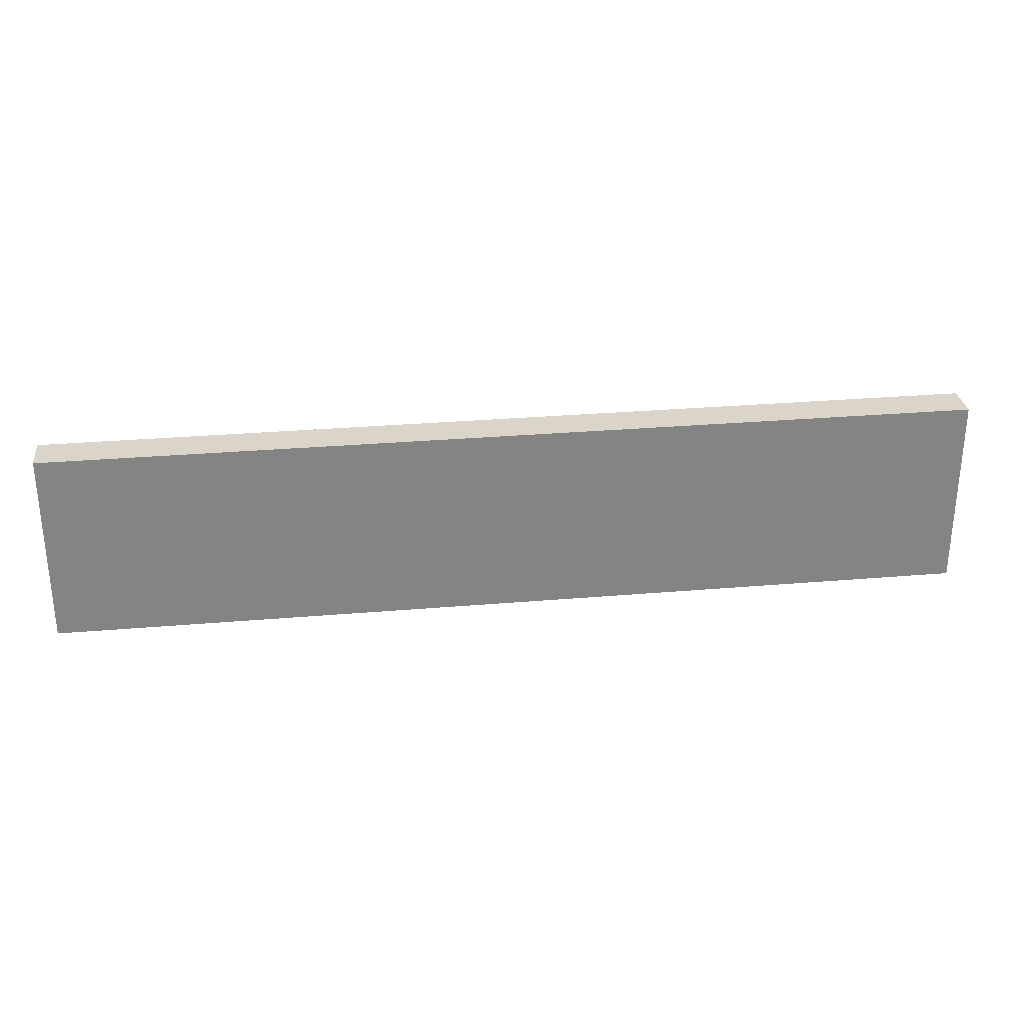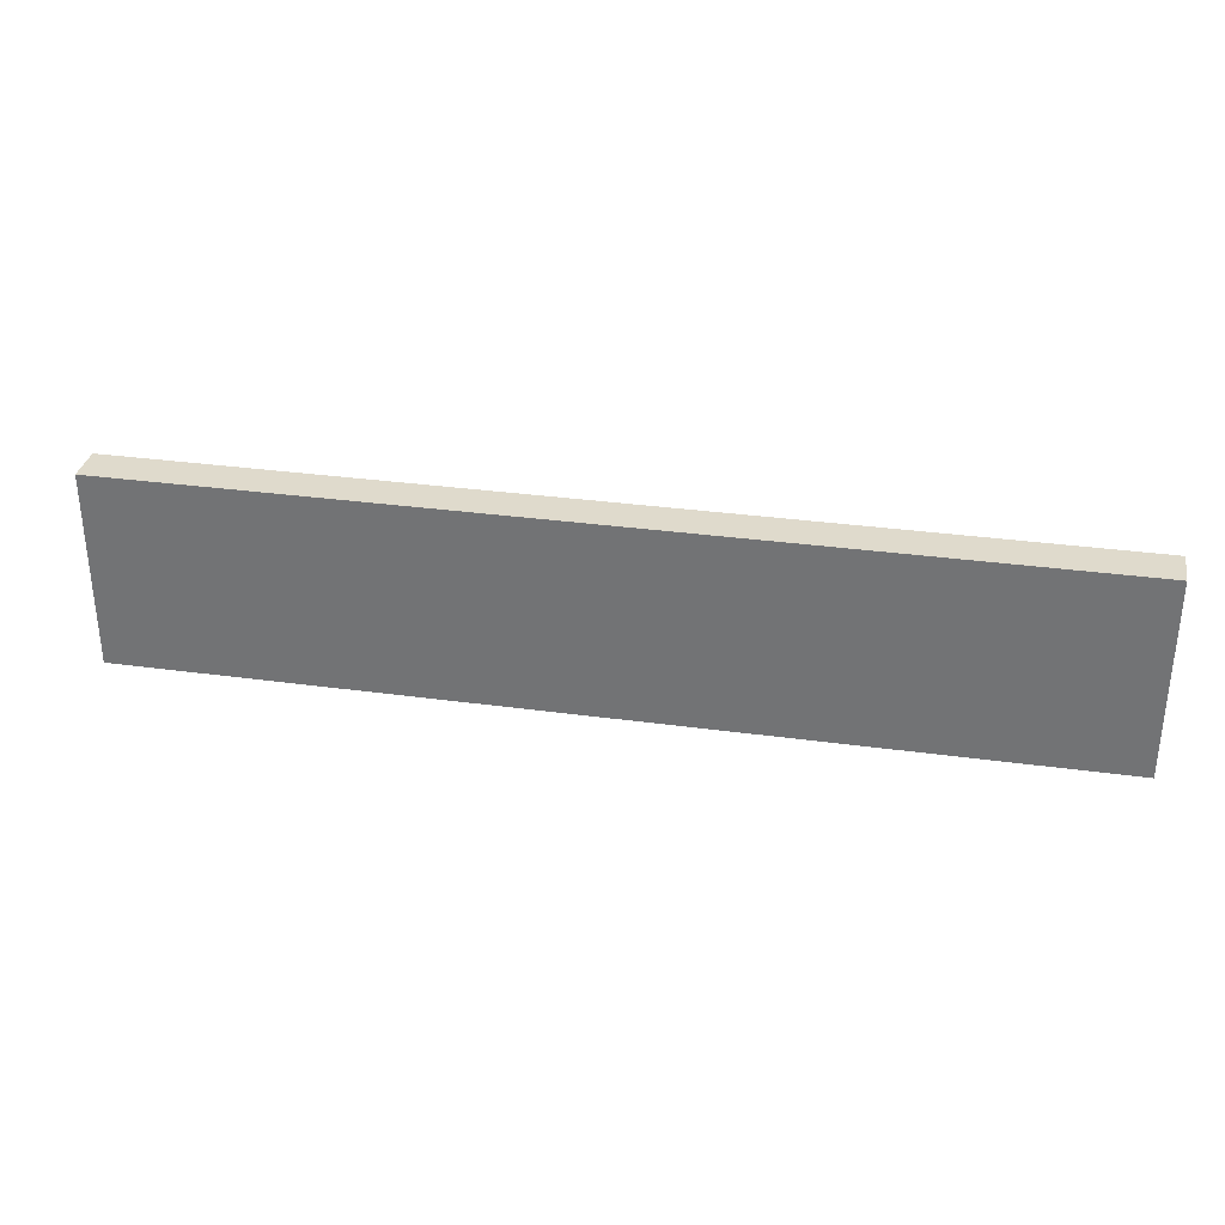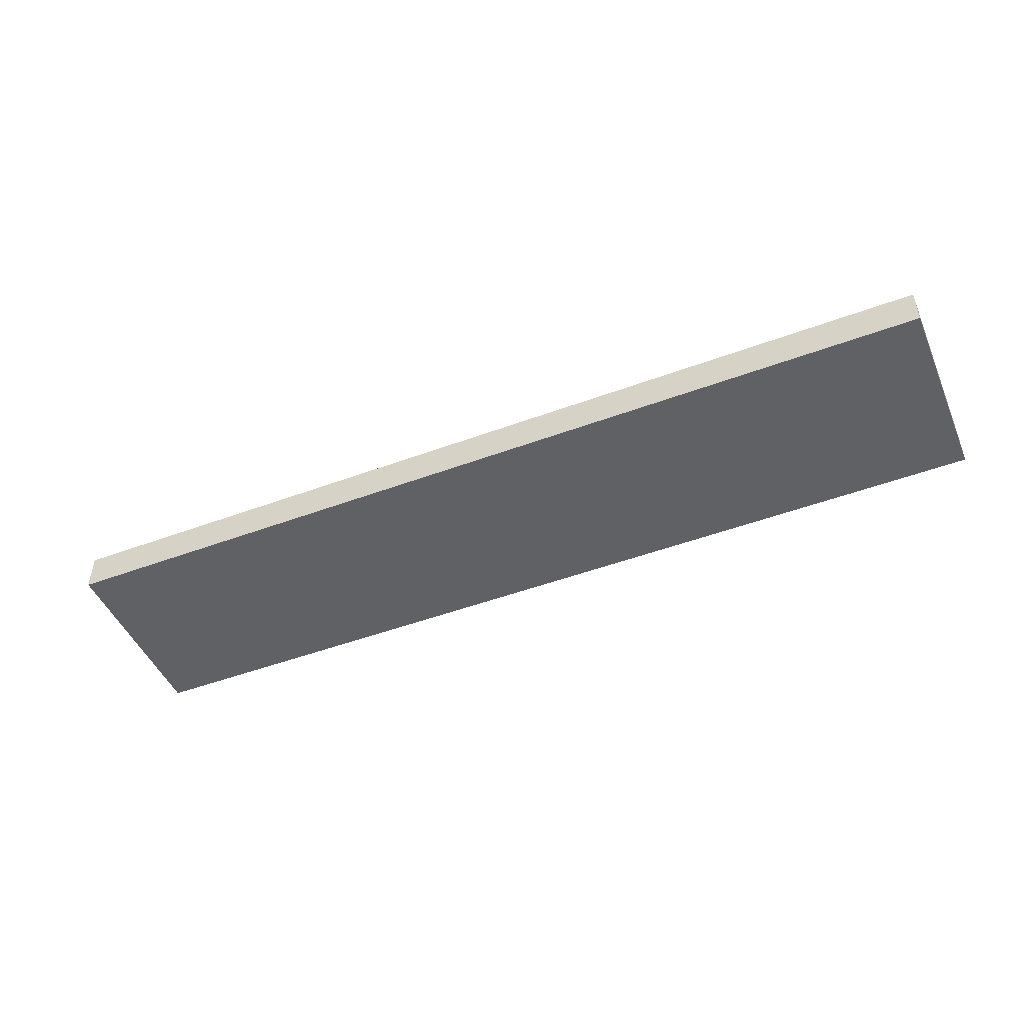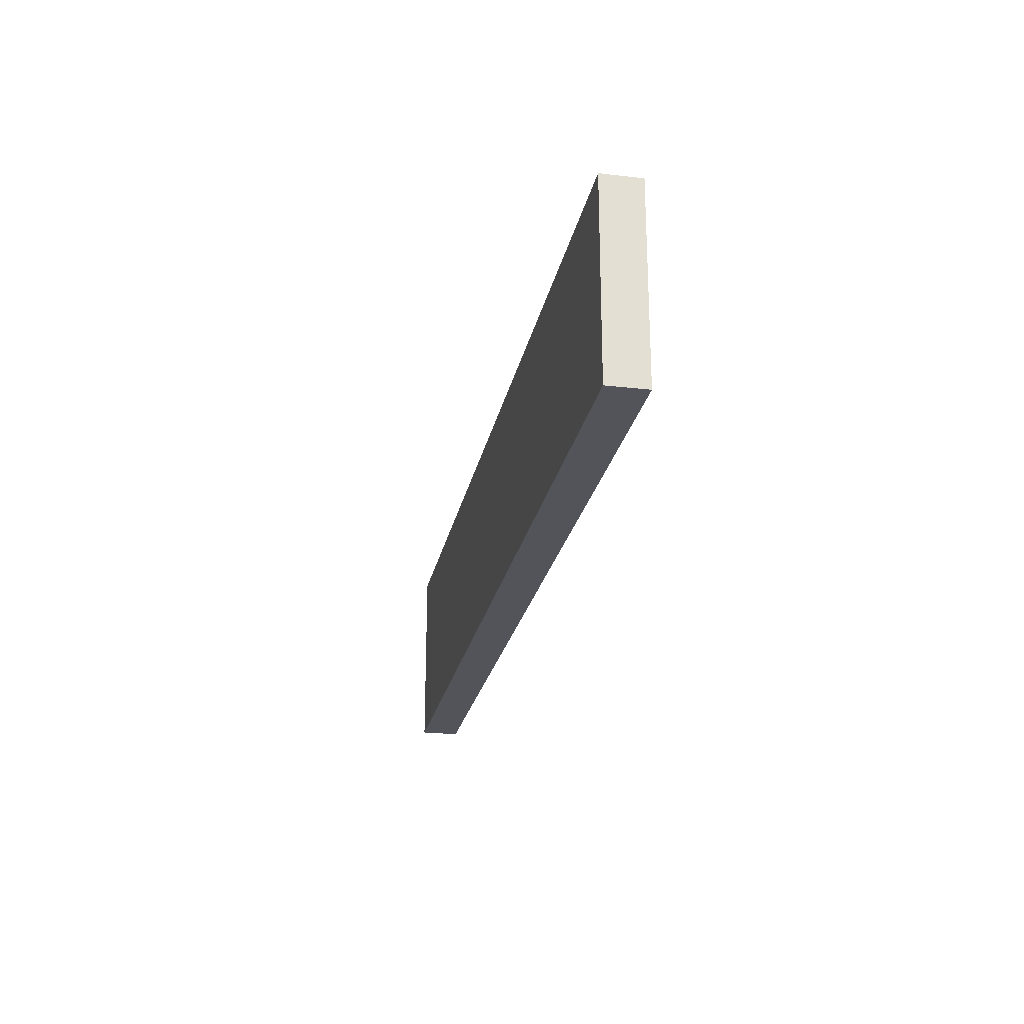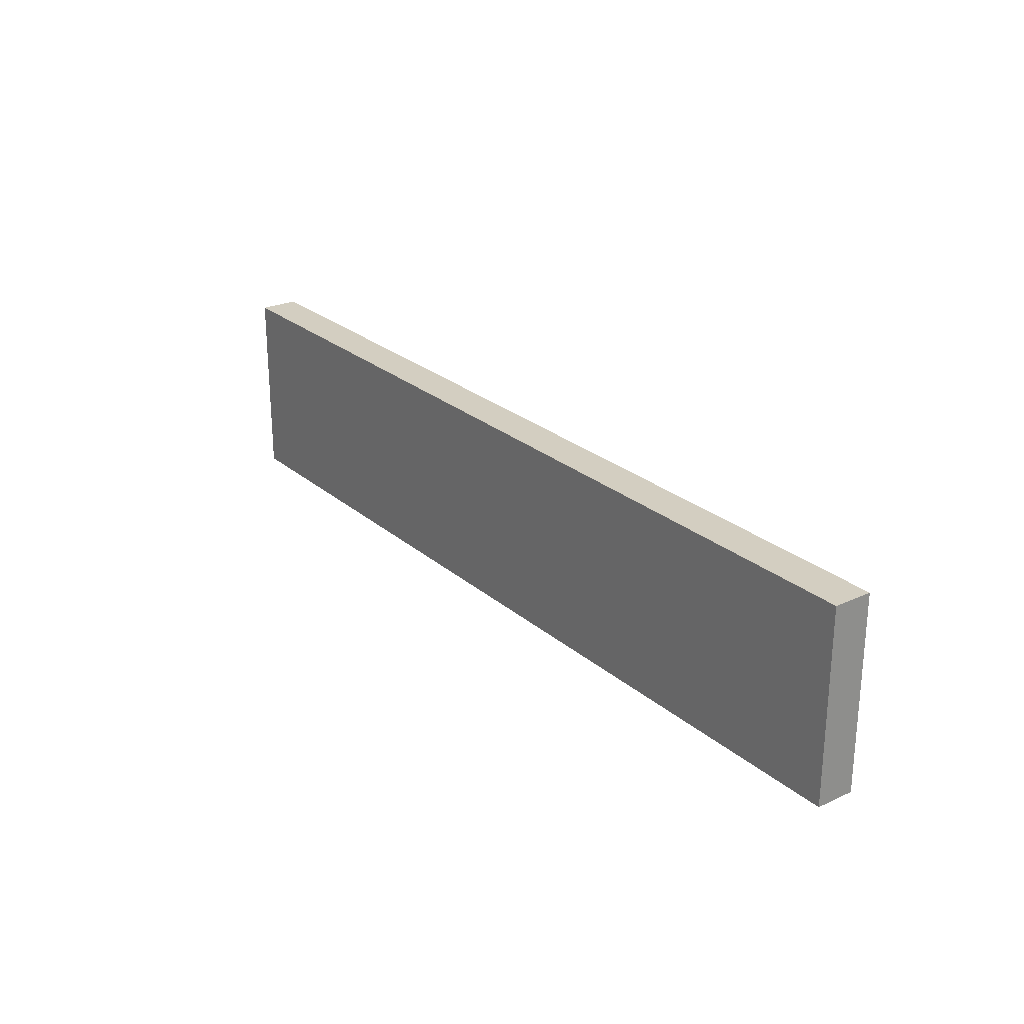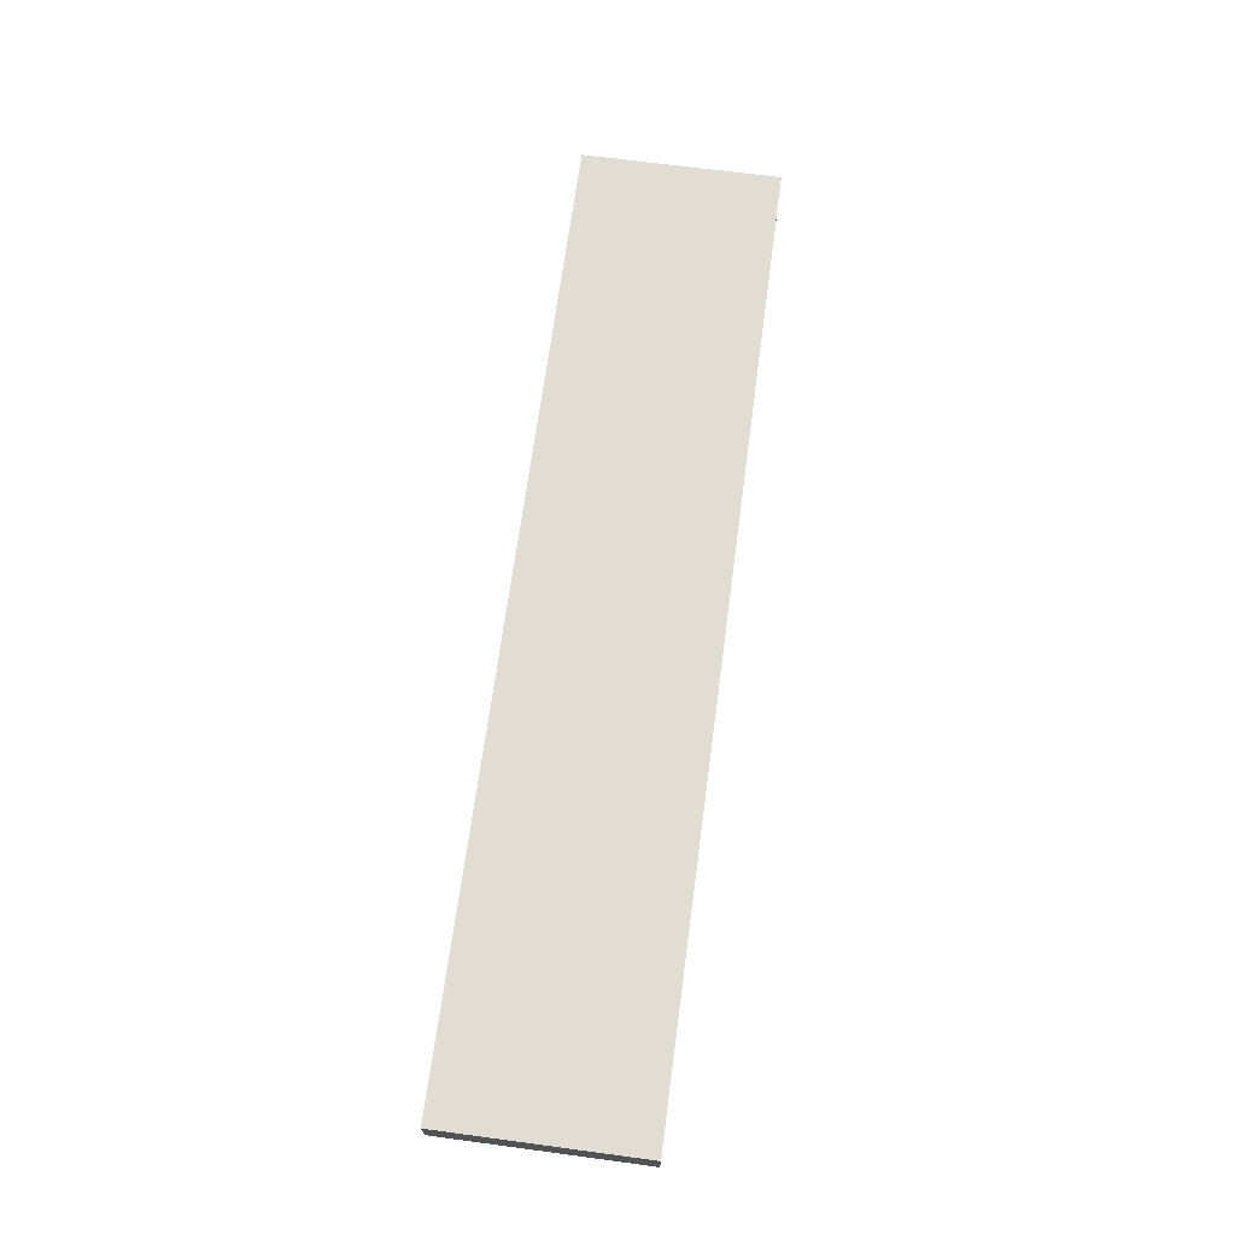
<metadata>
{"format":"obj","ext":"obj","renderer":"f3d","projection":"perspective","resolution":1024,"background":"white","views":[{"elev":29.1,"azim":-7.3,"up":"+Z"},{"elev":32.4,"azim":-169.2,"up":"+Z"},{"elev":-47.6,"azim":22.8,"up":"+Y"},{"elev":-23.8,"azim":79.0,"up":"+Z"},{"elev":25.1,"azim":-126.5,"up":"+Z"},{"elev":68.2,"azim":-82.4,"up":"+Y"}]}
</metadata>
<code>
o
v 6.9 6.4 -3.7
v 6.9 6.4 -4.2
v 6.9 6.5 -3.7
v 6.9 6.5 -4.2
v 9.3 6.4 -3.7
v 9.3 6.4 -4.2
v 9.3 6.5 -3.7
v 9.3 6.5 -4.2
v 6.9 6.4 -3.7
v 6.9 6.5 -3.7
v 7.1 6.4 -3.7
v 7.1 6.5 -3.7
v 9.1 6.4 -3.7
v 9.1 6.5 -3.7
v 9.3 6.4 -3.7
v 9.3 6.5 -3.7
v 6.9 6.4 -4.2
v 6.9 6.5 -4.2
v 7.1 6.4 -4.2
v 7.1 6.5 -4.2
v 9.1 6.4 -4.2
v 9.1 6.5 -4.2
v 9.3 6.4 -4.2
v 9.3 6.5 -4.2
v 6.9 6.4 -3.7
v 7.1 6.4 -3.7
v 9.1 6.4 -3.7
v 9.3 6.4 -3.7
v 6.9 6.4 -4.2
v 7.1 6.4 -4.2
v 9.1 6.4 -4.2
v 9.3 6.4 -4.2
v 6.9 6.5 -3.7
v 7.1 6.5 -3.7
v 9.1 6.5 -3.7
v 9.3 6.5 -3.7
v 6.9 6.5 -4.2
v 7.1 6.5 -4.2
v 9.1 6.5 -4.2
v 9.3 6.5 -4.2
f 3 2 1
f 4 2 3
f 5 6 7
f 7 6 8
f 11 10 9
f 12 10 11
f 13 12 11
f 14 12 13
f 15 14 13
f 16 14 15
f 17 18 19
f 19 18 20
f 19 20 21
f 21 20 22
f 21 22 23
f 23 22 24
f 29 26 25
f 30 27 26
f 30 26 29
f 31 28 27
f 31 27 30
f 32 28 31
f 33 34 37
f 34 35 38
f 37 34 38
f 35 36 39
f 38 35 39
f 39 36 40

</code>
